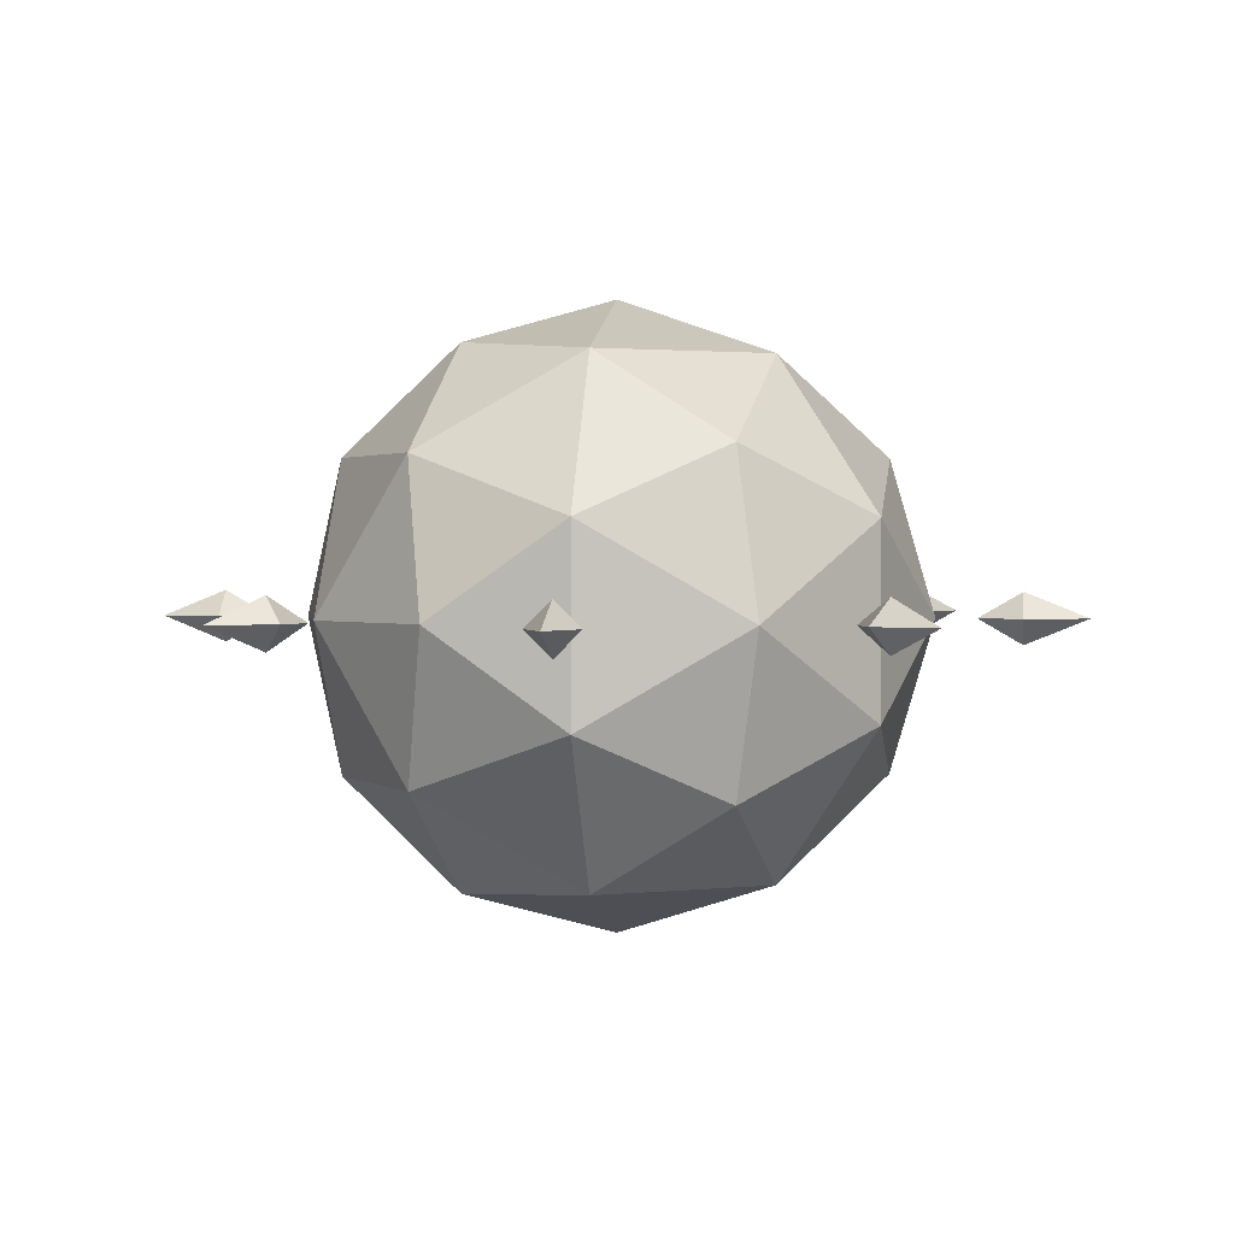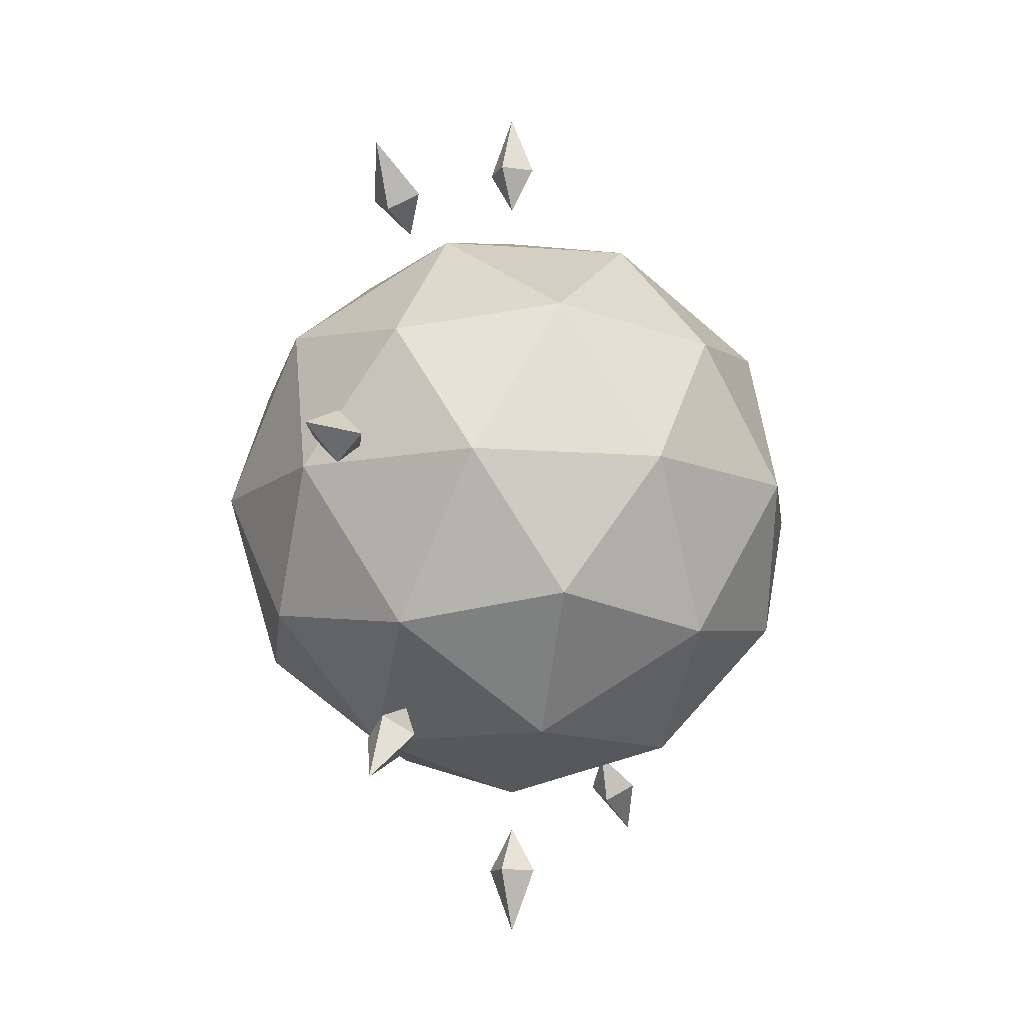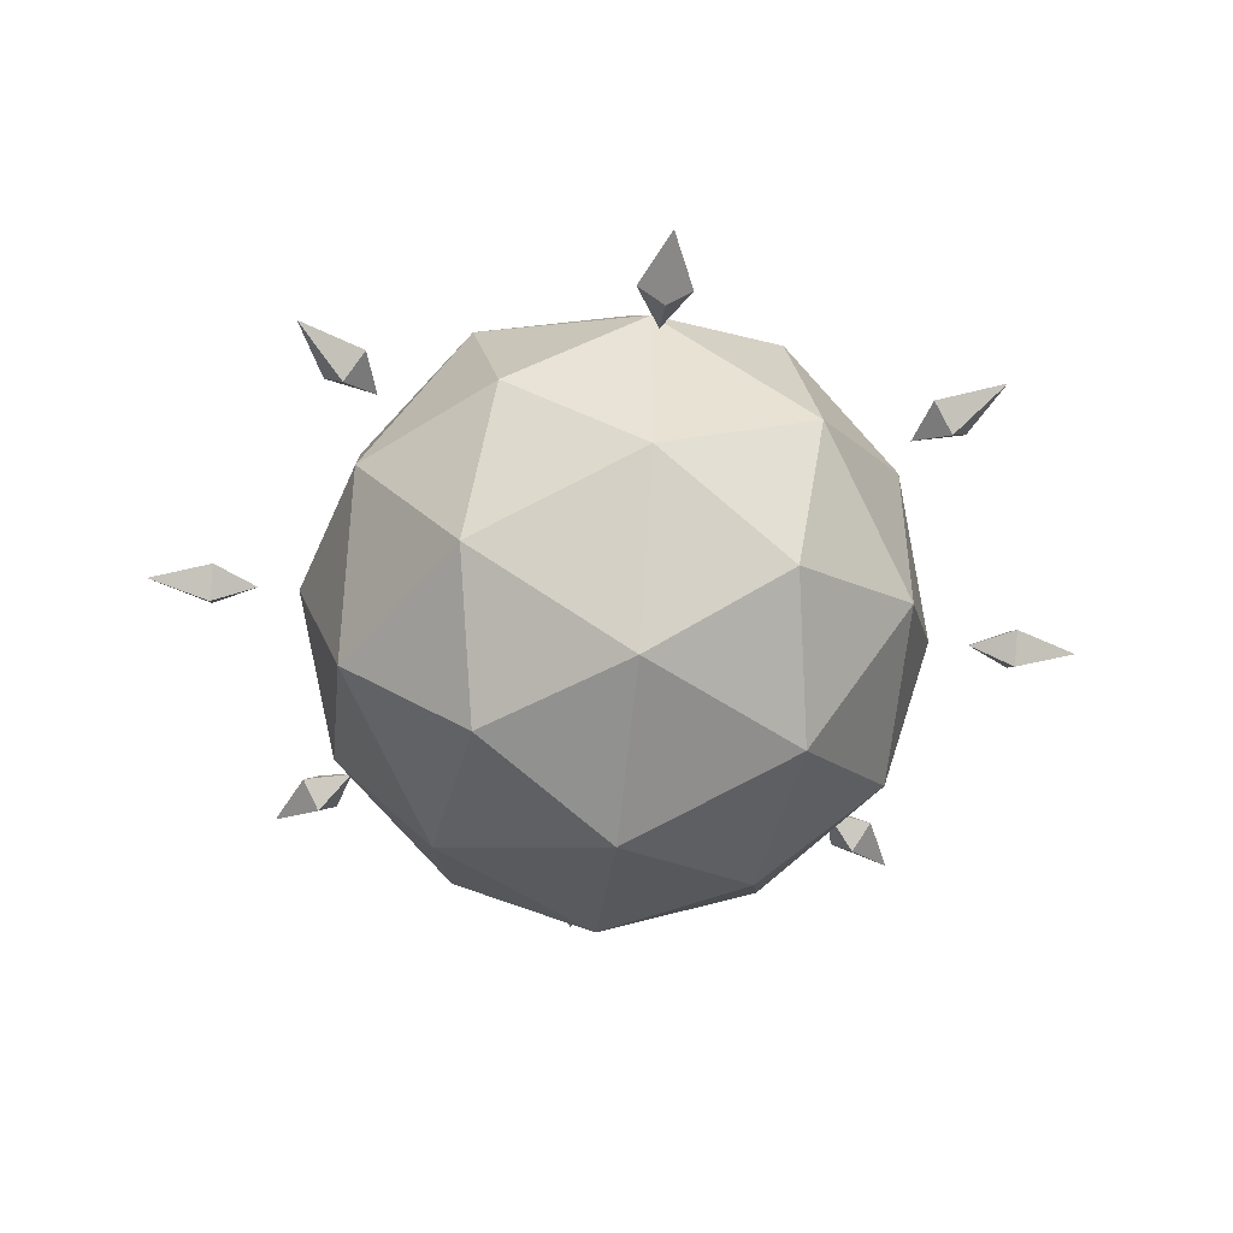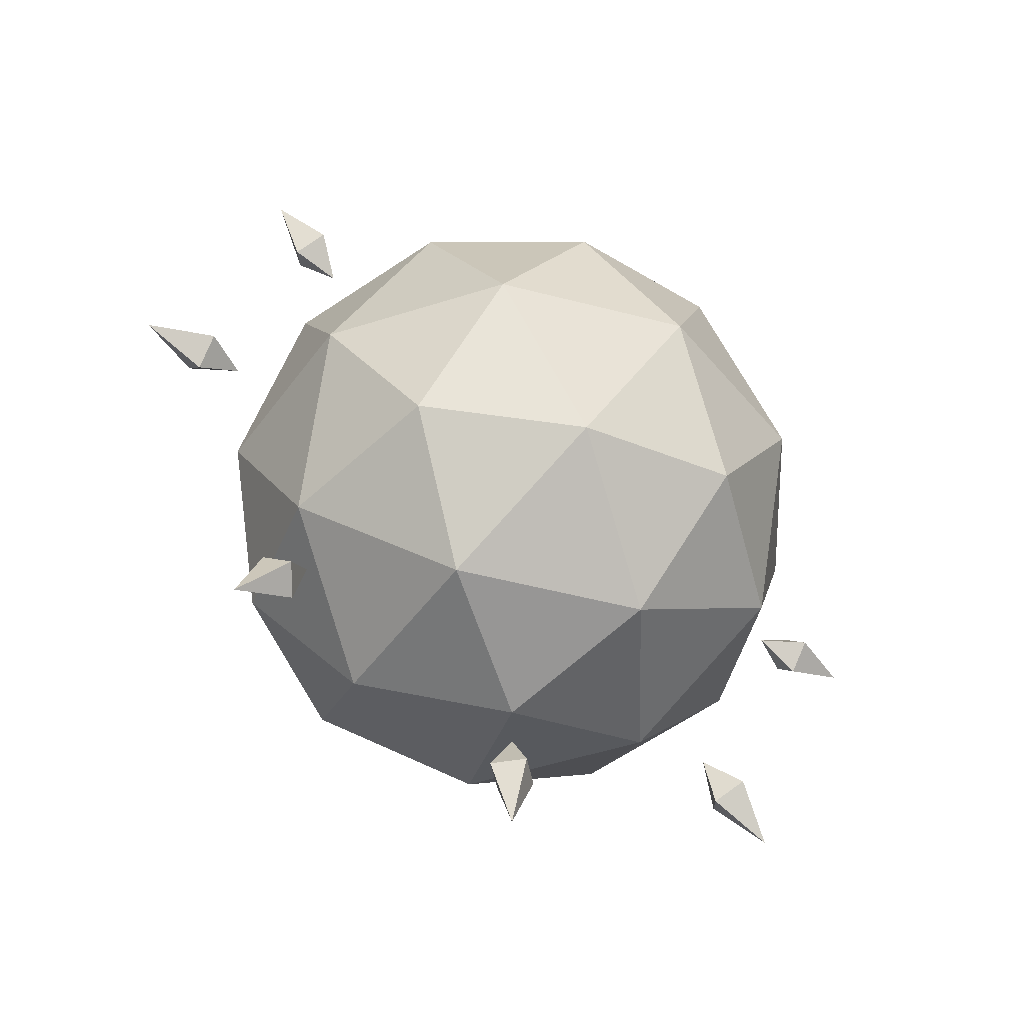
<metadata>
{"format":"obj","ext":"obj","renderer":"f3d","projection":"perspective","resolution":1024,"background":"white","views":[{"elev":1.5,"azim":-82.1,"up":"+Z"},{"elev":-11.9,"azim":-64.7,"up":"+Y"},{"elev":-48.0,"azim":-96.3,"up":"+Z"},{"elev":-49.0,"azim":-34.3,"up":"+Y"}]}
</metadata>
<code>
g sun
v -4.371e-07 -5 1.113e-06
v 0.8123 -4.253 -2.5
v -2.127 -4.253 -1.545
v -3.618 -2.236 -2.629
v -4.253 -2.629 7.971e-08
v -2.127 -4.253 -1.545
v -4.371e-07 -5 1.113e-06
v 2.629 -4.253 1.406e-06
v 0.8123 -4.253 -2.5
v -4.371e-07 -5 1.113e-06
v 0.8123 -4.253 2.5
v 2.629 -4.253 1.406e-06
v -4.371e-07 -5 1.113e-06
v -2.127 -4.253 1.545
v 0.8123 -4.253 2.5
v -3.618 -2.236 -2.629
v -4.755 -2.857e-07 -1.545
v -4.253 -2.629 7.971e-08
v 1.382 -2.236 -4.253
v 8.742e-07 -1.113e-06 -5
v -1.314 -2.629 -4.045
v 4.472 -2.236 1.518e-06
v 4.755 -1.117e-06 -1.545
v 3.441 -2.629 -2.5
v 1.382 -2.236 4.253
v 2.939 -3.105e-07 4.045
v 3.441 -2.629 2.5
v -3.618 -2.236 2.629
v -2.939 2.034e-07 4.045
v -1.314 -2.629 4.045
v -3.618 -2.236 -2.629
v -2.939 -6.432e-07 -4.045
v -4.755 -2.857e-07 -1.545
v 1.382 -2.236 -4.253
v 2.939 -1.157e-06 -4.045
v 8.742e-07 -1.113e-06 -5
v 4.472 -2.236 1.518e-06
v 4.755 -6.68e-07 1.545
v 4.755 -1.117e-06 -1.545
v 1.382 -2.236 4.253
v -8.742e-07 1.59e-07 5
v 2.939 -3.105e-07 4.045
v -3.618 -2.236 2.629
v -4.755 1.635e-07 1.545
v -2.939 2.034e-07 4.045
v -1.382 2.236 -4.253
v -0.8123 4.253 -2.5
v -3.441 2.629 -2.5
v 3.618 2.236 -2.629
v 2.127 4.253 -1.545
v 1.314 2.629 -4.045
v 3.618 2.236 2.629
v 2.127 4.253 1.545
v 4.253 2.629 8.74e-07
v -1.382 2.236 4.253
v -0.8123 4.253 2.5
v 1.314 2.629 4.045
v -4.472 2.236 -5.643e-07
v -2.629 4.253 -4.524e-07
v -3.441 2.629 2.5
v -2.629 4.253 -4.524e-07
v 4.371e-07 5 -1.59e-07
v -0.8123 4.253 2.5
v -2.629 4.253 -4.524e-07
v -0.8123 4.253 2.5
v -3.441 2.629 2.5
v -3.441 2.629 2.5
v -0.8123 4.253 2.5
v -1.382 2.236 4.253
v -0.8123 4.253 2.5
v 4.371e-07 5 -1.59e-07
v 2.127 4.253 1.545
v -0.8123 4.253 2.5
v 2.127 4.253 1.545
v 1.314 2.629 4.045
v 1.314 2.629 4.045
v 2.127 4.253 1.545
v 3.618 2.236 2.629
v 2.127 4.253 1.545
v 4.371e-07 5 -1.59e-07
v 2.127 4.253 -1.545
v 2.127 4.253 1.545
v 2.127 4.253 -1.545
v 4.253 2.629 8.74e-07
v 4.253 2.629 8.74e-07
v 2.127 4.253 -1.545
v 3.618 2.236 -2.629
v 2.127 4.253 -1.545
v 4.371e-07 5 -1.59e-07
v -0.8123 4.253 -2.5
v 2.127 4.253 -1.545
v -0.8123 4.253 -2.5
v 1.314 2.629 -4.045
v 1.314 2.629 -4.045
v -0.8123 4.253 -2.5
v -1.382 2.236 -4.253
v -0.8123 4.253 -2.5
v 4.371e-07 5 -1.59e-07
v -2.629 4.253 -4.524e-07
v -0.8123 4.253 -2.5
v -2.629 4.253 -4.524e-07
v -3.441 2.629 -2.5
v -3.441 2.629 -2.5
v -2.629 4.253 -4.524e-07
v -4.472 2.236 -5.643e-07
v -4.755 1.635e-07 1.545
v -4.472 2.236 -5.643e-07
v -3.441 2.629 2.5
v -4.755 1.635e-07 1.545
v -3.441 2.629 2.5
v -2.939 2.034e-07 4.045
v -2.939 2.034e-07 4.045
v -3.441 2.629 2.5
v -1.382 2.236 4.253
v -8.742e-07 1.59e-07 5
v -1.382 2.236 4.253
v 1.314 2.629 4.045
v -8.742e-07 1.59e-07 5
v 1.314 2.629 4.045
v 2.939 -3.105e-07 4.045
v 2.939 -3.105e-07 4.045
v 1.314 2.629 4.045
v 3.618 2.236 2.629
v 4.755 -6.68e-07 1.545
v 3.618 2.236 2.629
v 4.253 2.629 8.74e-07
v 4.755 -6.68e-07 1.545
v 4.253 2.629 8.74e-07
v 4.755 -1.117e-06 -1.545
v 4.755 -1.117e-06 -1.545
v 4.253 2.629 8.74e-07
v 3.618 2.236 -2.629
v 2.939 -1.157e-06 -4.045
v 3.618 2.236 -2.629
v 1.314 2.629 -4.045
v 2.939 -1.157e-06 -4.045
v 1.314 2.629 -4.045
v 8.742e-07 -1.113e-06 -5
v 8.742e-07 -1.113e-06 -5
v 1.314 2.629 -4.045
v -1.382 2.236 -4.253
v -2.939 -6.432e-07 -4.045
v -1.382 2.236 -4.253
v -3.441 2.629 -2.5
v -2.939 -6.432e-07 -4.045
v -3.441 2.629 -2.5
v -4.755 -2.857e-07 -1.545
v -4.755 -2.857e-07 -1.545
v -3.441 2.629 -2.5
v -4.472 2.236 -5.643e-07
v -2.939 2.034e-07 4.045
v -1.382 2.236 4.253
v -8.742e-07 1.59e-07 5
v -2.939 2.034e-07 4.045
v -8.742e-07 1.59e-07 5
v -1.314 -2.629 4.045
v -1.314 -2.629 4.045
v -8.742e-07 1.59e-07 5
v 1.382 -2.236 4.253
v 2.939 -3.105e-07 4.045
v 3.618 2.236 2.629
v 4.755 -6.68e-07 1.545
v 2.939 -3.105e-07 4.045
v 4.755 -6.68e-07 1.545
v 3.441 -2.629 2.5
v 3.441 -2.629 2.5
v 4.755 -6.68e-07 1.545
v 4.472 -2.236 1.518e-06
v 4.755 -1.117e-06 -1.545
v 3.618 2.236 -2.629
v 2.939 -1.157e-06 -4.045
v 4.755 -1.117e-06 -1.545
v 2.939 -1.157e-06 -4.045
v 3.441 -2.629 -2.5
v 3.441 -2.629 -2.5
v 2.939 -1.157e-06 -4.045
v 1.382 -2.236 -4.253
v 8.742e-07 -1.113e-06 -5
v -1.382 2.236 -4.253
v -2.939 -6.432e-07 -4.045
v 8.742e-07 -1.113e-06 -5
v -2.939 -6.432e-07 -4.045
v -1.314 -2.629 -4.045
v -1.314 -2.629 -4.045
v -2.939 -6.432e-07 -4.045
v -3.618 -2.236 -2.629
v -4.755 -2.857e-07 -1.545
v -4.472 2.236 -5.643e-07
v -4.755 1.635e-07 1.545
v -4.755 -2.857e-07 -1.545
v -4.755 1.635e-07 1.545
v -4.253 -2.629 7.971e-08
v -4.253 -2.629 7.971e-08
v -4.755 1.635e-07 1.545
v -3.618 -2.236 2.629
v -2.127 -4.253 1.545
v -3.618 -2.236 2.629
v -1.314 -2.629 4.045
v -2.127 -4.253 1.545
v -1.314 -2.629 4.045
v 0.8123 -4.253 2.5
v 0.8123 -4.253 2.5
v -1.314 -2.629 4.045
v 1.382 -2.236 4.253
v 0.8123 -4.253 2.5
v 1.382 -2.236 4.253
v 3.441 -2.629 2.5
v 0.8123 -4.253 2.5
v 3.441 -2.629 2.5
v 2.629 -4.253 1.406e-06
v 2.629 -4.253 1.406e-06
v 3.441 -2.629 2.5
v 4.472 -2.236 1.518e-06
v 2.629 -4.253 1.406e-06
v 4.472 -2.236 1.518e-06
v 3.441 -2.629 -2.5
v 2.629 -4.253 1.406e-06
v 3.441 -2.629 -2.5
v 0.8123 -4.253 -2.5
v 0.8123 -4.253 -2.5
v 3.441 -2.629 -2.5
v 1.382 -2.236 -4.253
v -4.253 -2.629 7.971e-08
v -3.618 -2.236 2.629
v -2.127 -4.253 1.545
v -4.253 -2.629 7.971e-08
v -2.127 -4.253 1.545
v -2.127 -4.253 -1.545
v -2.127 -4.253 -1.545
v -2.127 -4.253 1.545
v -4.371e-07 -5 1.113e-06
v 0.8123 -4.253 -2.5
v 1.382 -2.236 -4.253
v -1.314 -2.629 -4.045
v 0.8123 -4.253 -2.5
v -1.314 -2.629 -4.045
v -2.127 -4.253 -1.545
v -2.127 -4.253 -1.545
v -1.314 -2.629 -4.045
v -3.618 -2.236 -2.629
v 0.4156 6.355 -3.877e-07
v 6.621e-07 6.355 -0.4156
v 4.933e-07 5.643 -3.02e-07
v 6.621e-07 6.355 -0.4156
v -0.4156 6.355 -5.331e-07
v 4.933e-07 5.643 -3.02e-07
v -0.4156 6.355 -5.331e-07
v 4.49e-07 6.355 0.4156
v 4.933e-07 5.643 -3.02e-07
v 0.4156 6.355 -3.877e-07
v 4.933e-07 5.643 -3.02e-07
v 4.49e-07 6.355 0.4156
v 4.49e-07 6.355 0.4156
v 6.454e-07 7.382 -6.891e-07
v 0.4156 6.355 -3.877e-07
v -0.4156 6.355 -5.331e-07
v 6.454e-07 7.382 -6.891e-07
v 4.49e-07 6.355 0.4156
v 6.621e-07 6.355 -0.4156
v 6.454e-07 7.382 -6.891e-07
v -0.4156 6.355 -5.331e-07
v 0.4156 6.355 -3.877e-07
v 6.454e-07 7.382 -6.891e-07
v 6.621e-07 6.355 -0.4156
v -4.2 4.787 -8.459e-07
v -4.493 4.493 -0.4156
v -3.99 3.99 -6.319e-07
v -4.493 4.493 -0.4156
v -4.787 4.2 -8.179e-07
v -3.99 3.99 -6.319e-07
v -4.787 4.2 -8.179e-07
v -4.493 4.493 0.4156
v -3.99 3.99 -6.319e-07
v -4.2 4.787 -8.459e-07
v -3.99 3.99 -6.319e-07
v -4.493 4.493 0.4156
v -4.493 4.493 0.4156
v -5.22 5.22 -1.121e-06
v -4.2 4.787 -8.459e-07
v -4.787 4.2 -8.179e-07
v -5.22 5.22 -1.121e-06
v -4.493 4.493 0.4156
v -4.493 4.493 -0.4156
v -5.22 5.22 -1.121e-06
v -4.787 4.2 -8.179e-07
v -4.2 4.787 -8.459e-07
v -5.22 5.22 -1.121e-06
v -4.493 4.493 -0.4156
v -6.355 0.4156 1.077e-07
v -6.355 -9.377e-07 -0.4156
v -5.643 -8.244e-07 2.484e-07
v -6.355 -9.377e-07 -0.4156
v -6.355 -0.4156 3.225e-07
v -5.643 -8.244e-07 2.484e-07
v -6.355 -0.4156 3.225e-07
v -6.355 -7.825e-07 0.4156
v -5.643 -8.244e-07 2.484e-07
v -6.355 0.4156 1.077e-07
v -5.643 -8.244e-07 2.484e-07
v -6.355 -7.825e-07 0.4156
v -6.355 -7.825e-07 0.4156
v -7.382 -9.315e-07 1.78e-07
v -6.355 0.4156 1.077e-07
v -6.355 -0.4156 3.225e-07
v -7.382 -9.315e-07 1.78e-07
v -6.355 -7.825e-07 0.4156
v -6.355 -9.377e-07 -0.4156
v -7.382 -9.315e-07 1.78e-07
v -6.355 -0.4156 3.225e-07
v -6.355 0.4156 1.077e-07
v -7.382 -9.315e-07 1.78e-07
v -6.355 -9.377e-07 -0.4156
v -4.787 -4.2 1.528e-06
v -4.493 -4.493 -0.4156
v -3.99 -3.99 1.621e-06
v -4.493 -4.493 -0.4156
v -4.2 -4.787 1.762e-06
v -3.99 -3.99 1.621e-06
v -4.2 -4.787 1.762e-06
v -4.493 -4.493 0.4156
v -3.99 -3.99 1.621e-06
v -4.787 -4.2 1.528e-06
v -3.99 -3.99 1.621e-06
v -4.493 -4.493 0.4156
v -4.493 -4.493 0.4156
v -5.22 -5.22 2.156e-06
v -4.787 -4.2 1.528e-06
v -4.2 -4.787 1.762e-06
v -5.22 -5.22 2.156e-06
v -4.493 -4.493 0.4156
v -4.493 -4.493 -0.4156
v -5.22 -5.22 2.156e-06
v -4.2 -4.787 1.762e-06
v -4.787 -4.2 1.528e-06
v -5.22 -5.22 2.156e-06
v -4.493 -4.493 -0.4156
v -0.4156 -6.355 3.249e-06
v 1.756e-06 -6.355 -0.4156
v 1.525e-06 -5.643 2.686e-06
v 1.756e-06 -6.355 -0.4156
v 0.4156 -6.355 3.394e-06
v 1.525e-06 -5.643 2.686e-06
v 0.4156 -6.355 3.394e-06
v 1.678e-06 -6.355 0.4156
v 1.525e-06 -5.643 2.686e-06
v -0.4156 -6.355 3.249e-06
v 1.525e-06 -5.643 2.686e-06
v 1.678e-06 -6.355 0.4156
v 1.678e-06 -6.355 0.4156
v 1.995e-06 -7.382 3.55e-06
v -0.4156 -6.355 3.249e-06
v 0.4156 -6.355 3.394e-06
v 1.995e-06 -7.382 3.55e-06
v 1.678e-06 -6.355 0.4156
v 1.756e-06 -6.355 -0.4156
v 1.995e-06 -7.382 3.55e-06
v 0.4156 -6.355 3.394e-06
v -0.4156 -6.355 3.249e-06
v 1.995e-06 -7.382 3.55e-06
v 1.756e-06 -6.355 -0.4156
v 4.2 -4.787 3.23e-06
v 4.493 -4.493 -0.4156
v 3.99 -3.99 3.016e-06
v 4.493 -4.493 -0.4156
v 4.787 -4.2 3.202e-06
v 3.99 -3.99 3.016e-06
v 4.787 -4.2 3.202e-06
v 4.493 -4.493 0.4156
v 3.99 -3.99 3.016e-06
v 4.2 -4.787 3.23e-06
v 3.99 -3.99 3.016e-06
v 4.493 -4.493 0.4156
v 4.493 -4.493 0.4156
v 5.22 -5.22 3.982e-06
v 4.2 -4.787 3.23e-06
v 4.787 -4.2 3.202e-06
v 5.22 -5.22 3.982e-06
v 4.493 -4.493 0.4156
v 4.493 -4.493 -0.4156
v 5.22 -5.22 3.982e-06
v 4.787 -4.2 3.202e-06
v 4.2 -4.787 3.23e-06
v 5.22 -5.22 3.982e-06
v 4.493 -4.493 -0.4156
v 6.355 -0.4156 2.545e-06
v 6.355 1.855e-06 -0.4156
v 5.643 1.721e-06 2.222e-06
v 6.355 1.855e-06 -0.4156
v 6.355 0.4156 2.33e-06
v 5.643 1.721e-06 2.222e-06
v 6.355 0.4156 2.33e-06
v 6.355 2.16e-06 0.4156
v 5.643 1.721e-06 2.222e-06
v 6.355 -0.4156 2.545e-06
v 5.643 1.721e-06 2.222e-06
v 6.355 2.16e-06 0.4156
v 6.355 2.16e-06 0.4156
v 7.382 2.398e-06 2.759e-06
v 6.355 -0.4156 2.545e-06
v 6.355 0.4156 2.33e-06
v 7.382 2.398e-06 2.759e-06
v 6.355 2.16e-06 0.4156
v 6.355 1.855e-06 -0.4156
v 7.382 2.398e-06 2.759e-06
v 6.355 0.4156 2.33e-06
v 6.355 -0.4156 2.545e-06
v 7.382 2.398e-06 2.759e-06
v 6.355 1.855e-06 -0.4156
v 4.787 4.2 8.562e-07
v 4.493 4.493 -0.4156
v 3.99 3.99 7.634e-07
v 4.493 4.493 -0.4156
v 4.2 4.787 6.226e-07
v 3.99 3.99 7.634e-07
v 4.2 4.787 6.226e-07
v 4.493 4.493 0.4156
v 3.99 3.99 7.634e-07
v 4.787 4.2 8.562e-07
v 3.99 3.99 7.634e-07
v 4.493 4.493 0.4156
v 4.493 4.493 0.4156
v 5.22 5.22 7.048e-07
v 4.787 4.2 8.562e-07
v 4.2 4.787 6.226e-07
v 5.22 5.22 7.048e-07
v 4.493 4.493 0.4156
v 4.493 4.493 -0.4156
v 5.22 5.22 7.048e-07
v 4.2 4.787 6.226e-07
v 4.787 4.2 8.562e-07
v 5.22 5.22 7.048e-07
v 4.493 4.493 -0.4156
g sun_0
f 3 2 1
f 6 5 4
f 9 8 7
f 12 11 10
f 15 14 13
f 18 17 16
f 21 20 19
f 24 23 22
f 27 26 25
f 30 29 28
f 33 32 31
f 36 35 34
f 39 38 37
f 42 41 40
f 45 44 43
f 48 47 46
f 51 50 49
f 54 53 52
f 57 56 55
f 60 59 58
f 63 62 61
f 66 65 64
f 69 68 67
f 72 71 70
f 75 74 73
f 78 77 76
f 81 80 79
f 84 83 82
f 87 86 85
f 90 89 88
f 93 92 91
f 96 95 94
f 99 98 97
f 102 101 100
f 105 104 103
f 108 107 106
f 111 110 109
f 114 113 112
f 117 116 115
f 120 119 118
f 123 122 121
f 126 125 124
f 129 128 127
f 132 131 130
f 135 134 133
f 138 137 136
f 141 140 139
f 144 143 142
f 147 146 145
f 150 149 148
f 153 152 151
f 156 155 154
f 159 158 157
f 162 161 160
f 165 164 163
f 168 167 166
f 171 170 169
f 174 173 172
f 177 176 175
f 180 179 178
f 183 182 181
f 186 185 184
f 189 188 187
f 192 191 190
f 195 194 193
f 198 197 196
f 201 200 199
f 204 203 202
f 207 206 205
f 210 209 208
f 213 212 211
f 216 215 214
f 219 218 217
f 222 221 220
f 225 224 223
f 228 227 226
f 231 230 229
f 234 233 232
f 237 236 235
f 240 239 238
g sun_1
f 243 242 241
f 246 245 244
f 249 248 247
f 252 251 250
f 255 254 253
f 258 257 256
f 261 260 259
f 264 263 262
f 267 266 265
f 270 269 268
f 273 272 271
f 276 275 274
f 279 278 277
f 282 281 280
f 285 284 283
f 288 287 286
f 291 290 289
f 294 293 292
f 297 296 295
f 300 299 298
f 303 302 301
f 306 305 304
f 309 308 307
f 312 311 310
f 315 314 313
f 318 317 316
f 321 320 319
f 324 323 322
f 327 326 325
f 330 329 328
f 333 332 331
f 336 335 334
f 339 338 337
f 342 341 340
f 345 344 343
f 348 347 346
f 351 350 349
f 354 353 352
f 357 356 355
f 360 359 358
f 363 362 361
f 366 365 364
f 369 368 367
f 372 371 370
f 375 374 373
f 378 377 376
f 381 380 379
f 384 383 382
f 387 386 385
f 390 389 388
f 393 392 391
f 396 395 394
f 399 398 397
f 402 401 400
f 405 404 403
f 408 407 406
f 411 410 409
f 414 413 412
f 417 416 415
f 420 419 418
f 423 422 421
f 426 425 424
f 429 428 427
f 432 431 430

</code>
